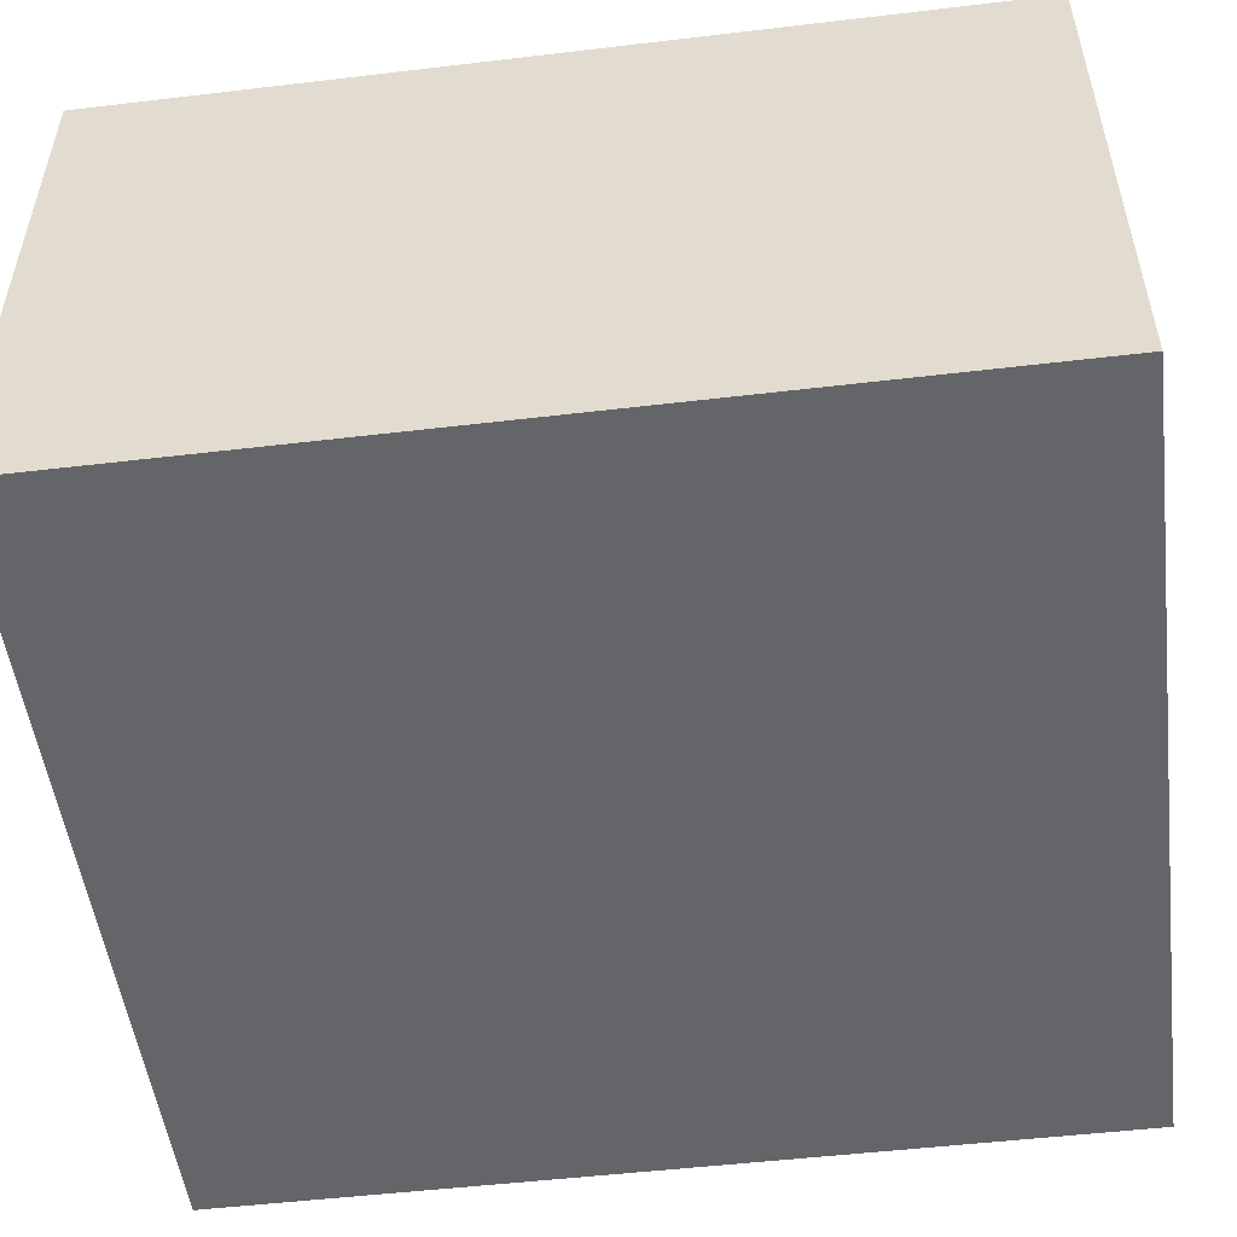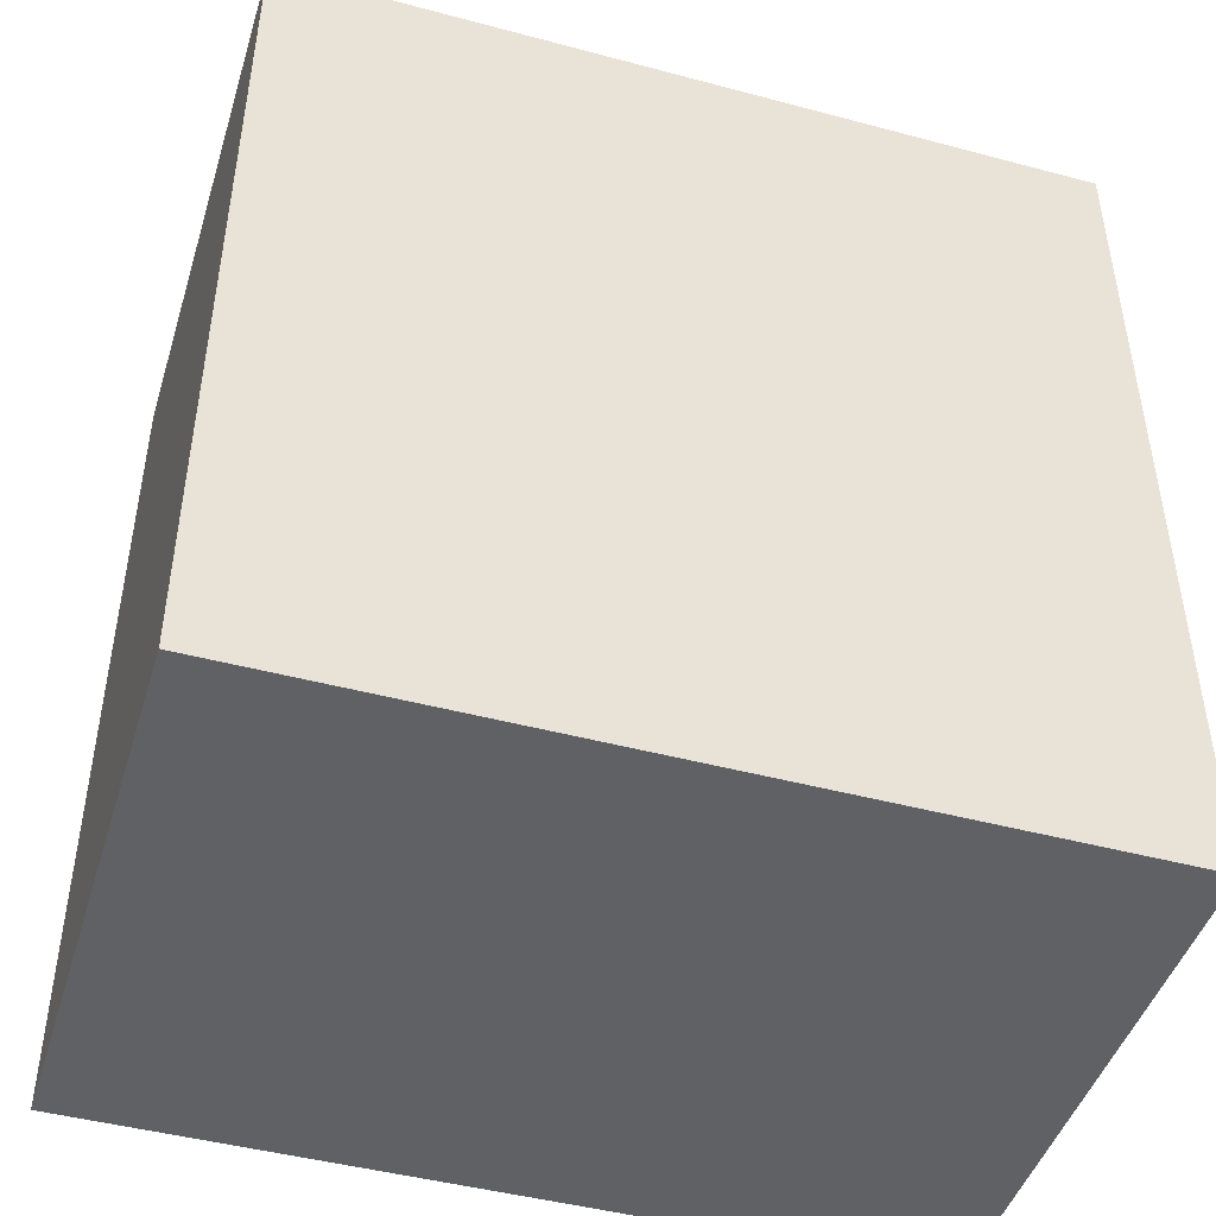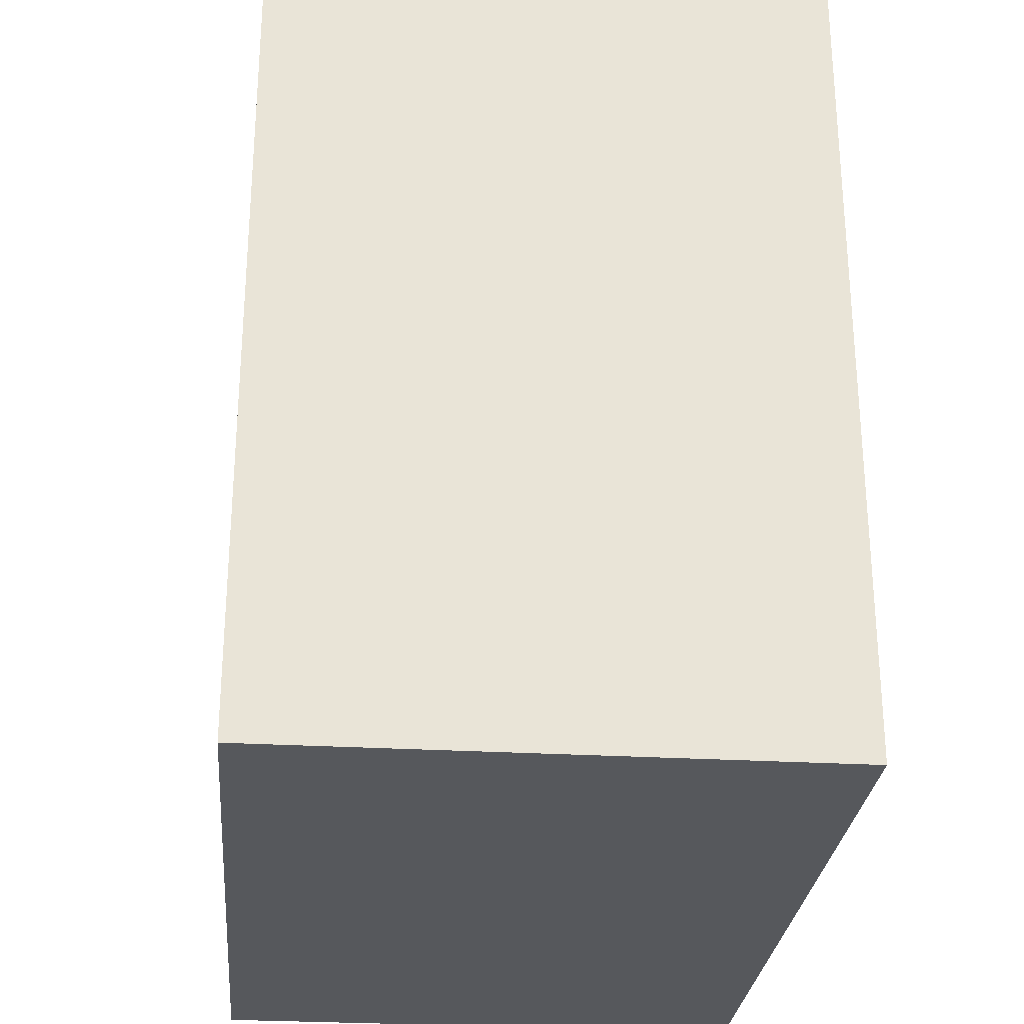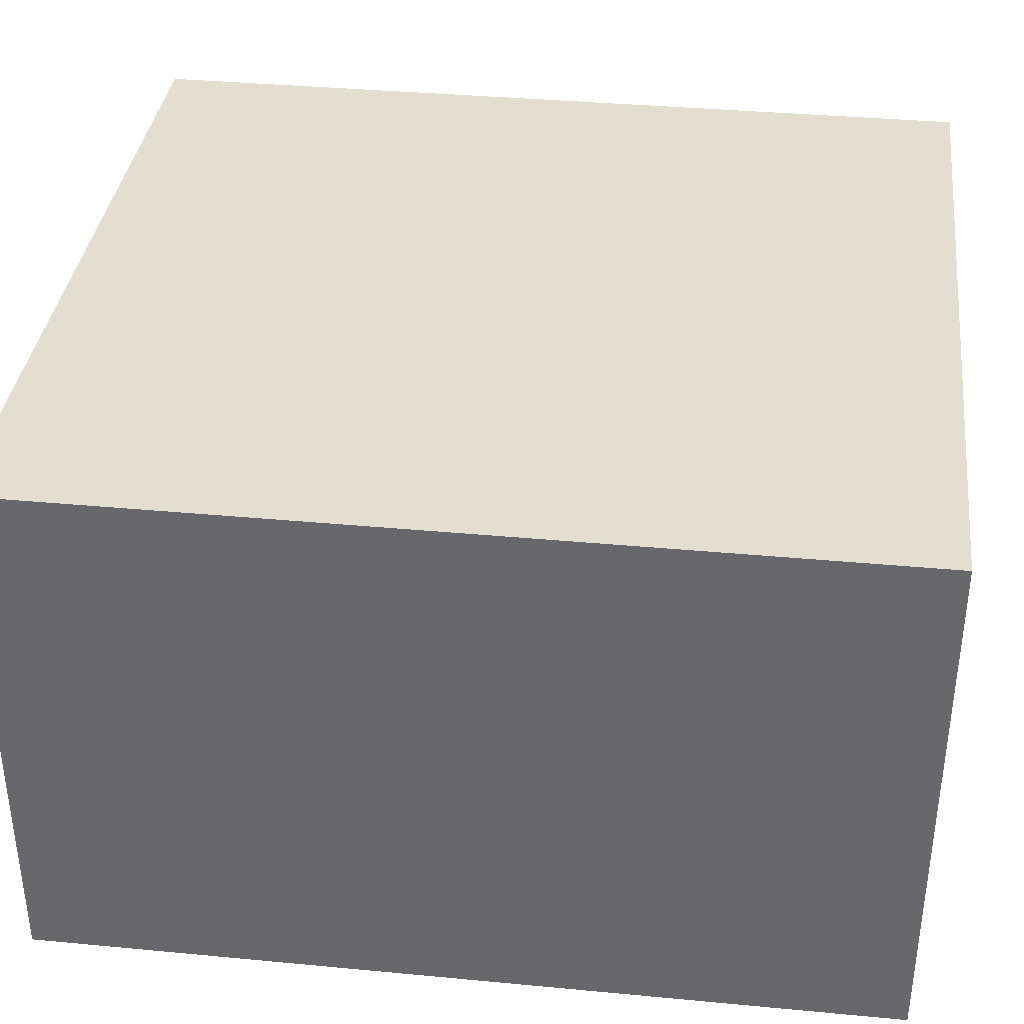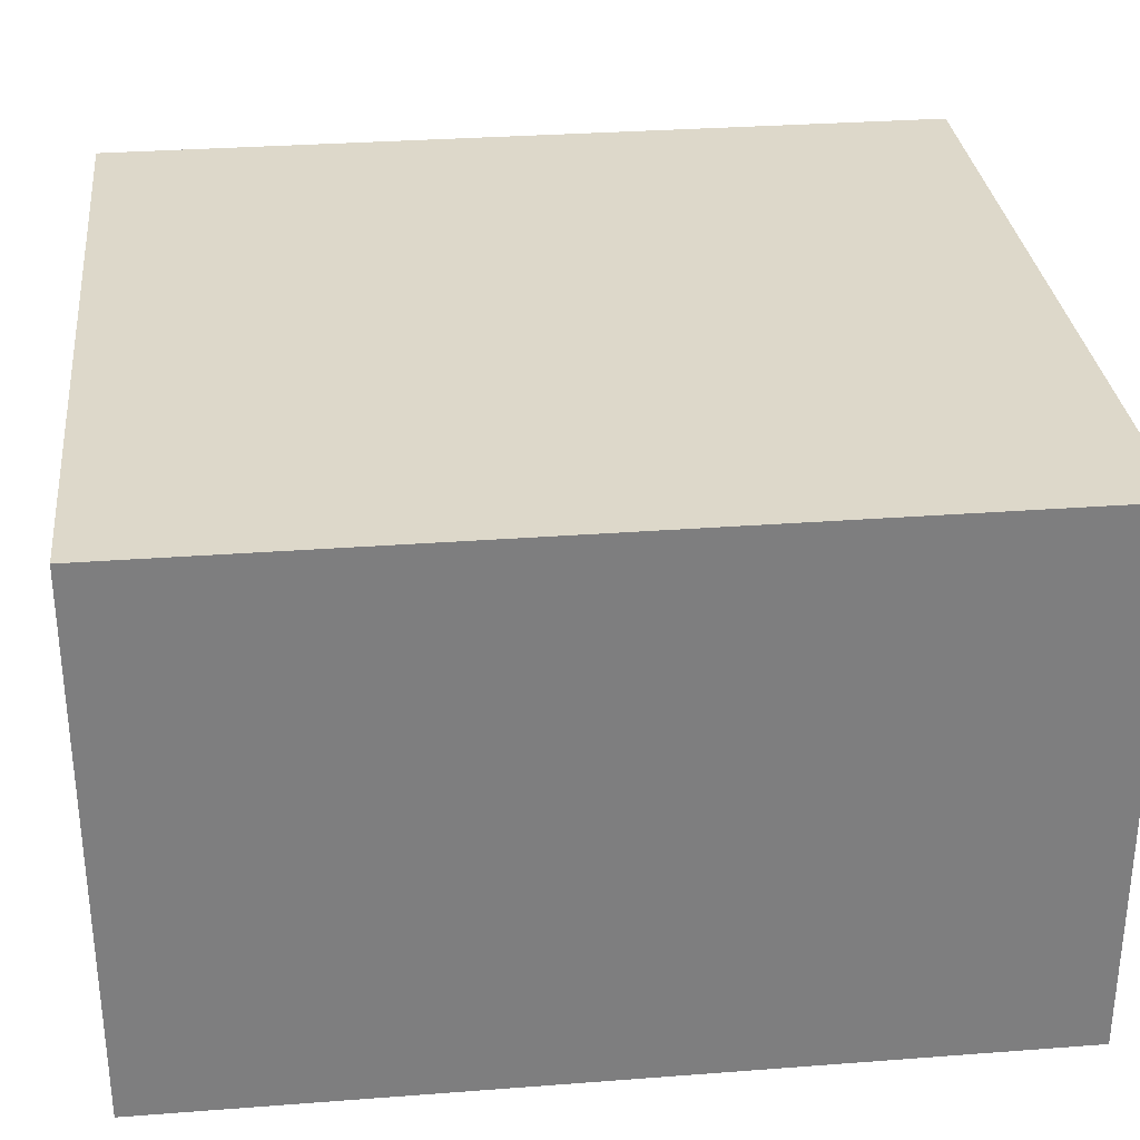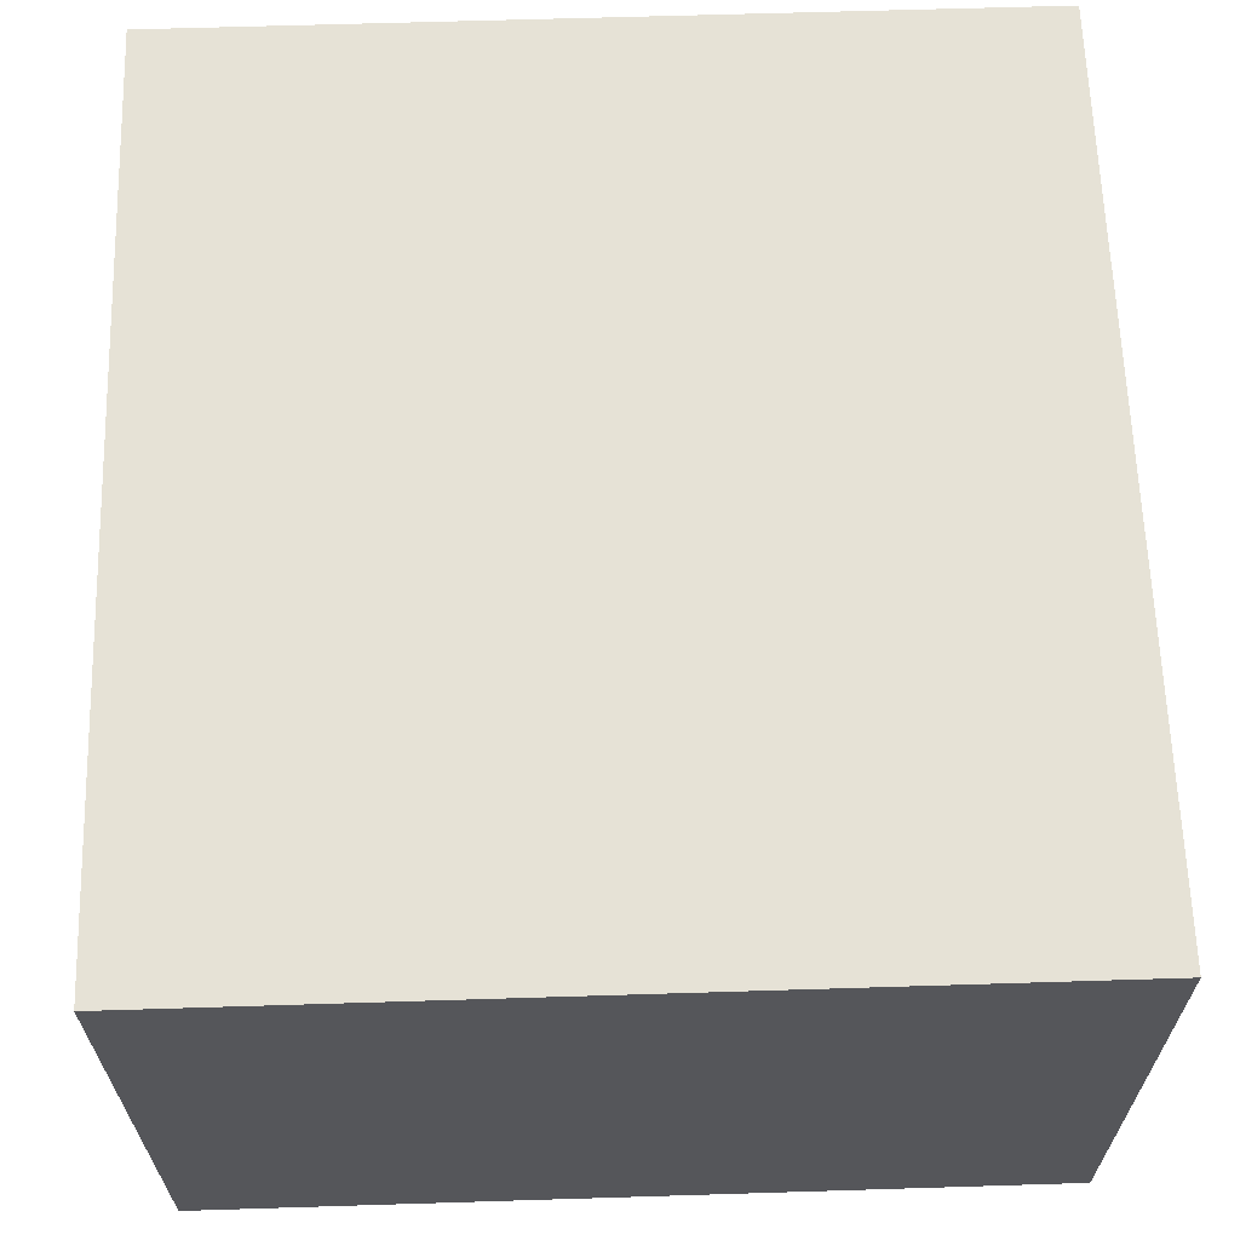
<metadata>
{"format":"obj","ext":"obj","renderer":"f3d","projection":"perspective","resolution":1024,"background":"white","views":[{"elev":-51.6,"azim":-82.7,"up":"+Z"},{"elev":-46.0,"azim":163.0,"up":"+Y"},{"elev":-27.7,"azim":-95.1,"up":"+Y"},{"elev":36.5,"azim":97.0,"up":"+Z"},{"elev":31.0,"azim":-96.2,"up":"+Z"},{"elev":63.8,"azim":-1.8,"up":"+Z"}]}
</metadata>
<code>
o Плоскость
v -2.702 2.997 1.839
v 2.702 2.997 1.839
v -2.702 2.997 -1.839
v 2.702 2.997 -1.839
v -2.702 -2.816 -1.839
v -2.702 -2.816 1.839
v 2.702 -2.816 1.839
v 2.702 -2.816 -1.839
f 1 3 4 2
f 6 7 8 5
f 2 4 8 7
f 3 1 6 5
f 4 3 5 8
f 1 2 7 6

</code>
